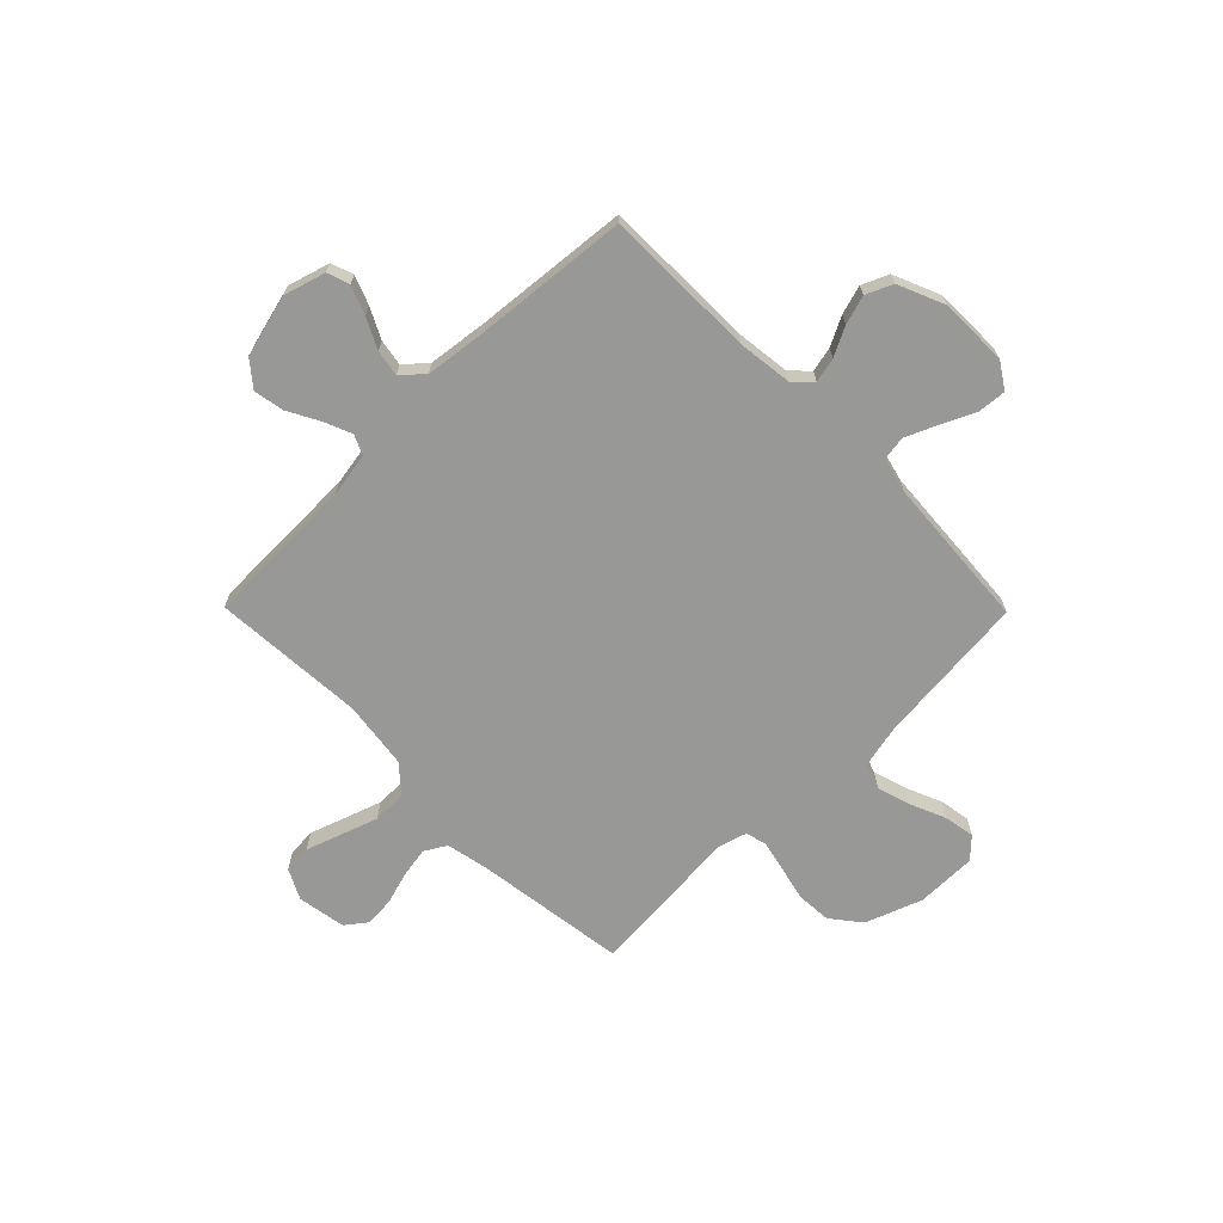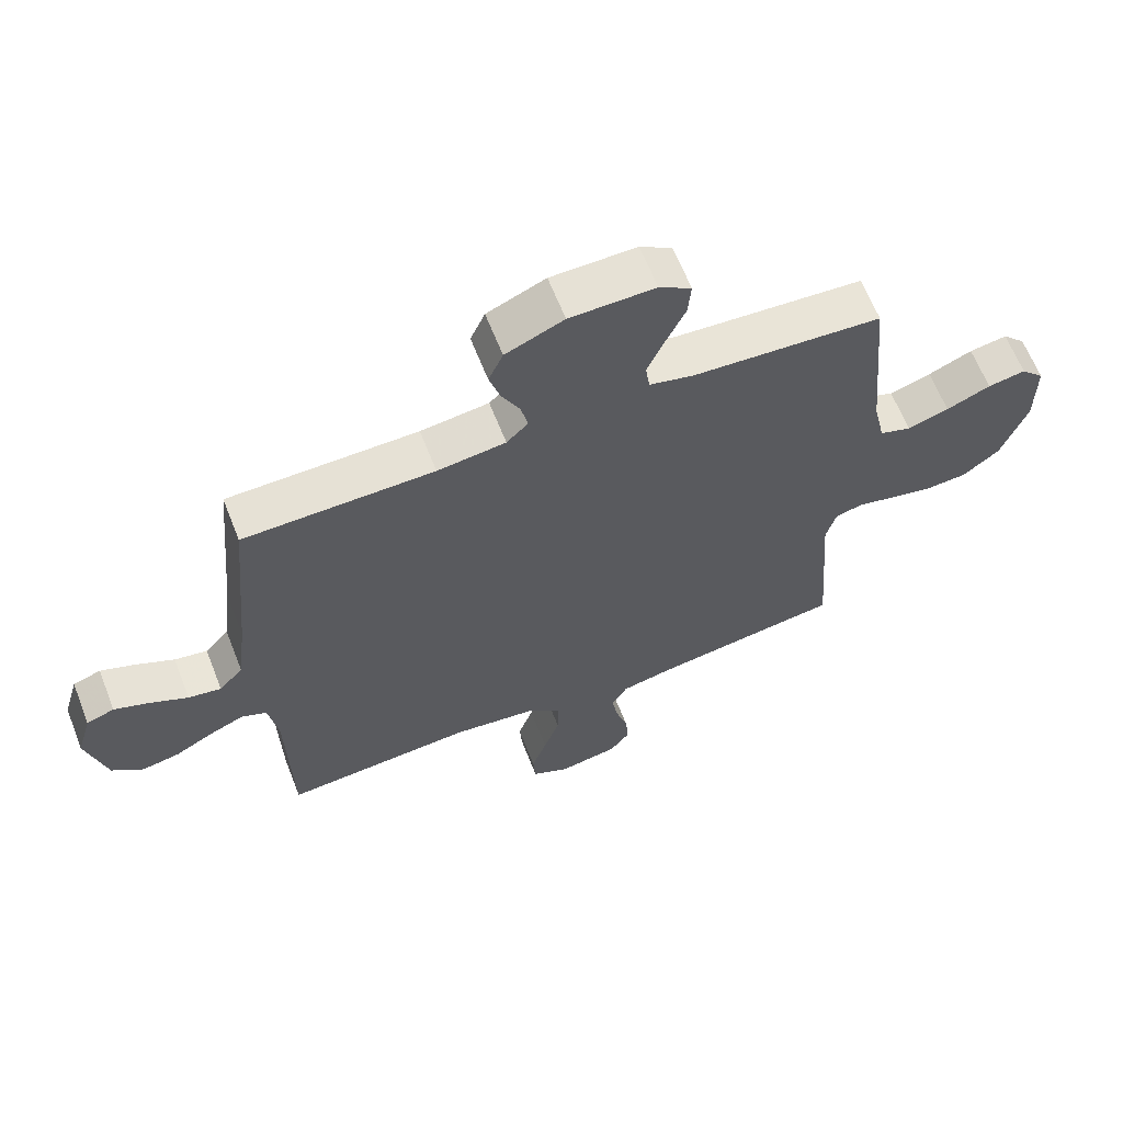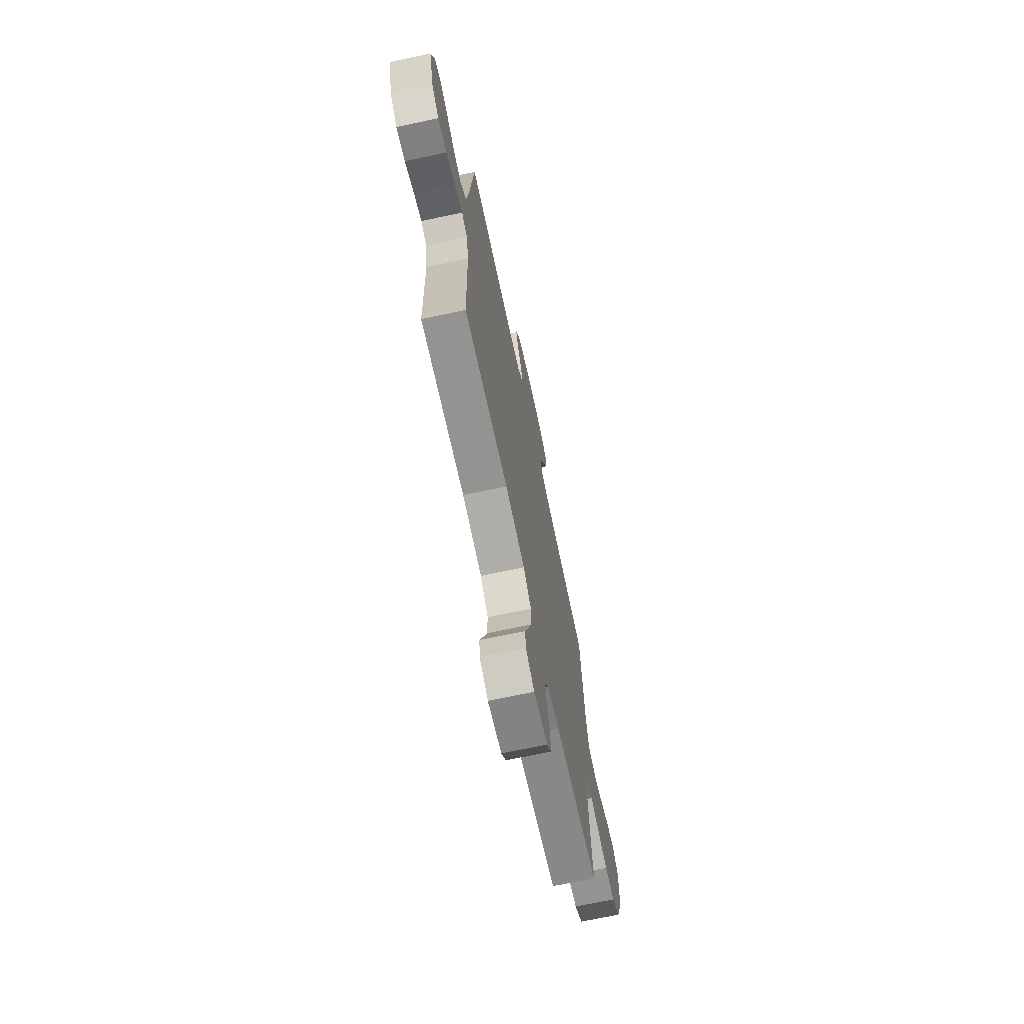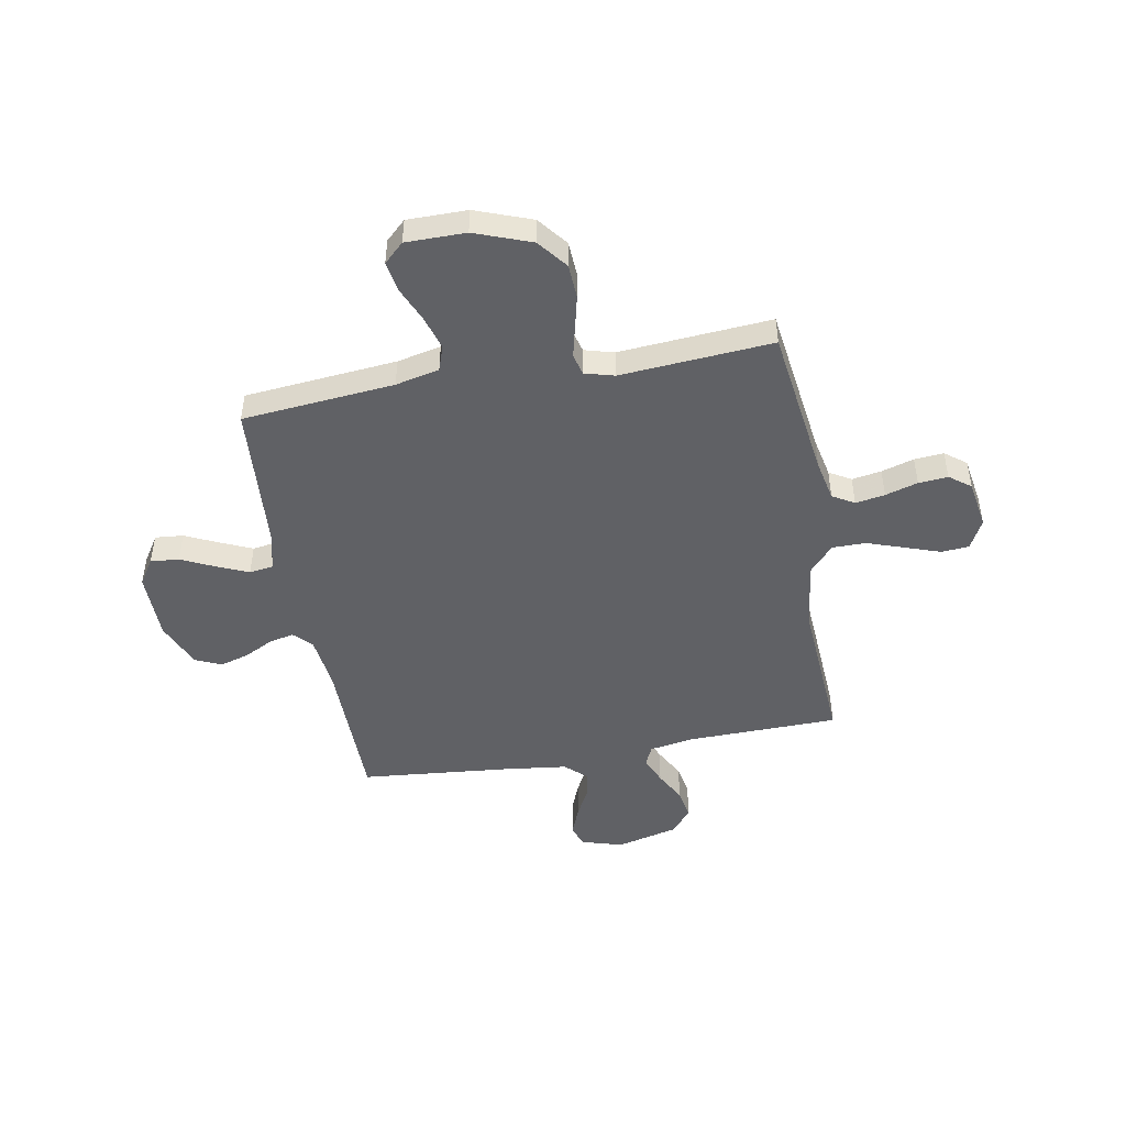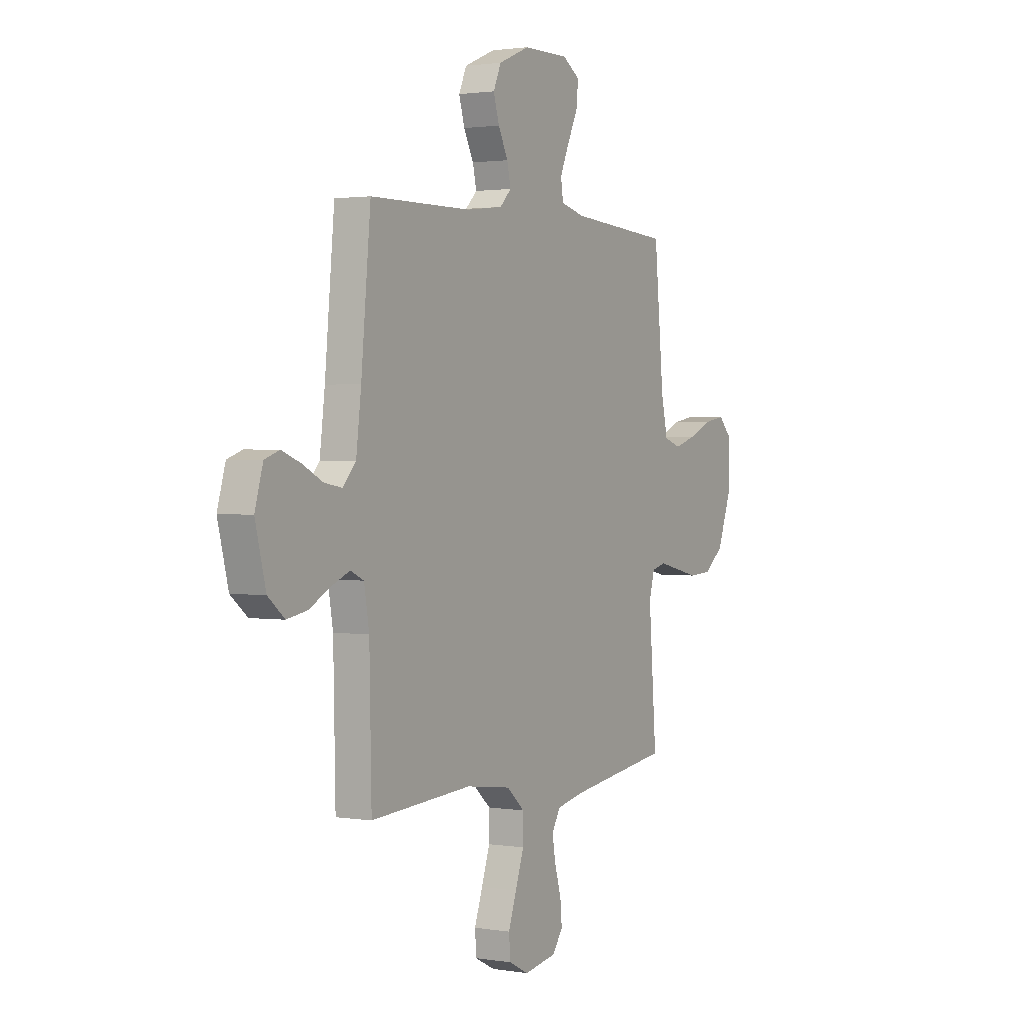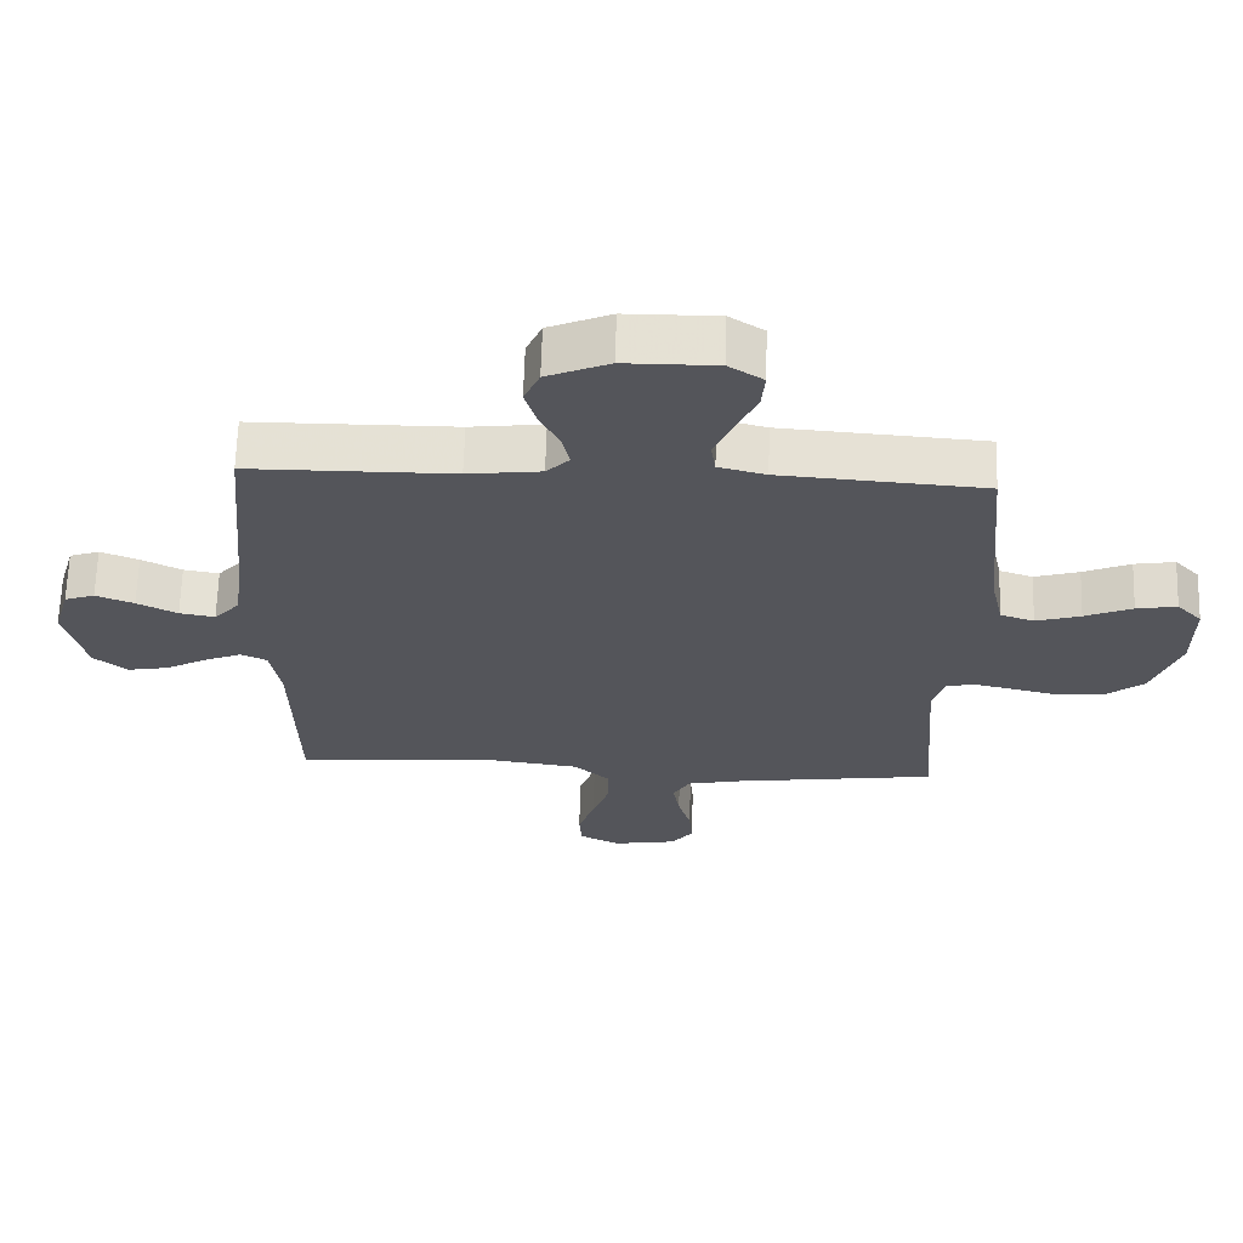
<metadata>
{"format":"obj","ext":"obj","renderer":"f3d","projection":"perspective","resolution":1024,"background":"white","views":[{"elev":-68.5,"azim":-45.4,"up":"+Y"},{"elev":64.0,"azim":-21.5,"up":"+Z"},{"elev":-70.2,"azim":-78.0,"up":"+Z"},{"elev":-47.5,"azim":100.2,"up":"+Y"},{"elev":1.7,"azim":-59.7,"up":"+Z"},{"elev":65.0,"azim":1.7,"up":"+Z"}]}
</metadata>
<code>
v 0.5 0.07 0.5
v 0.528 0.07 0.2
v 0.547 0.07 0.114
v 0.597 0.07 0.097
v 0.663 0.07 0.117
v 0.733 0.07 0.147
v 0.793 0.07 0.157
v 0.83 0.07 0.118
v 0.83 0.07 0
v 0.789 0.07 -0.111
v 0.731 0.07 -0.157
v 0.663 0.07 -0.161
v 0.595 0.07 -0.145
v 0.535 0.07 -0.131
v 0.493 0.07 -0.142
v 0.477 0.07 -0.2
v 0.5 0.07 -0.5
v 0.2 0.07 -0.541
v 0.118 0.07 -0.558
v 0.093 0.07 -0.601
v 0.103 0.07 -0.659
v 0.122 0.07 -0.723
v 0.127 0.07 -0.781
v 0.095 0.07 -0.823
v 0 0.07 -0.839
v -0.059 0.07 -0.809
v -0.063 0.07 -0.754
v -0.039 0.07 -0.685
v -0.014 0.07 -0.612
v -0.014 0.07 -0.546
v -0.067 0.07 -0.499
v -0.2 0.07 -0.481
v -0.5 0.07 -0.5
v -0.506 0.07 -0.2
v -0.521 0.07 -0.113
v -0.56 0.07 -0.095
v -0.615 0.07 -0.118
v -0.676 0.07 -0.151
v -0.736 0.07 -0.162
v -0.785 0.07 -0.122
v -0.816 0.07 0
v -0.792 0.07 0.082
v -0.748 0.07 0.097
v -0.692 0.07 0.075
v -0.633 0.07 0.045
v -0.581 0.07 0.036
v -0.543 0.07 0.078
v -0.528 0.07 0.2
v -0.5 0.07 0.5
v -0.2 0.07 0.502
v -0.092 0.07 0.515
v -0.058 0.07 0.549
v -0.069 0.07 0.598
v -0.098 0.07 0.655
v -0.115 0.07 0.712
v -0.092 0.07 0.764
v 0 0.07 0.803
v 0.135 0.07 0.804
v 0.186 0.07 0.771
v 0.181 0.07 0.715
v 0.15 0.07 0.649
v 0.123 0.07 0.587
v 0.13 0.07 0.54
v 0.2 0.07 0.522
v 0.5 0 0.5
v 0.528 0 0.2
v 0.547 0 0.114
v 0.597 0 0.097
v 0.663 0 0.117
v 0.733 0 0.147
v 0.793 0 0.157
v 0.83 0 0.118
v 0.83 0 0
v 0.789 0 -0.111
v 0.731 0 -0.157
v 0.663 0 -0.161
v 0.595 0 -0.145
v 0.535 0 -0.131
v 0.493 0 -0.142
v 0.477 0 -0.2
v 0.5 0 -0.5
v 0.2 0 -0.541
v 0.118 0 -0.558
v 0.093 0 -0.601
v 0.103 0 -0.659
v 0.122 0 -0.723
v 0.127 0 -0.781
v 0.095 0 -0.823
v 0 0 -0.839
v -0.059 0 -0.809
v -0.063 0 -0.754
v -0.039 0 -0.685
v -0.014 0 -0.612
v -0.014 0 -0.546
v -0.067 0 -0.499
v -0.2 0 -0.481
v -0.5 0 -0.5
v -0.506 0 -0.2
v -0.521 0 -0.113
v -0.56 0 -0.095
v -0.615 0 -0.118
v -0.676 0 -0.151
v -0.736 0 -0.162
v -0.785 0 -0.122
v -0.816 0 0
v -0.792 0 0.082
v -0.748 0 0.097
v -0.692 0 0.075
v -0.633 0 0.045
v -0.581 0 0.036
v -0.543 0 0.078
v -0.528 0 0.2
v -0.5 0 0.5
v -0.2 0 0.502
v -0.092 0 0.515
v -0.058 0 0.549
v -0.069 0 0.598
v -0.098 0 0.655
v -0.115 0 0.712
v -0.092 0 0.764
v 0 0 0.803
v 0.135 0 0.804
v 0.186 0 0.771
v 0.181 0 0.715
v 0.15 0 0.649
v 0.123 0 0.587
v 0.13 0 0.54
v 0.2 0 0.522
f 59 60 61
f 58 59 61
f 57 58 61
f 56 57 61
f 55 56 61
f 54 55 61
f 53 54 61
f 52 53 61 62
f 51 52 62 63
f 48 49 50
f 51 63 64
f 50 51 64
f 48 50 64
f 47 48 64
f 43 44 45
f 42 43 45
f 41 42 45
f 40 41 45
f 39 40 45
f 38 39 45
f 37 38 45
f 36 37 45 46
f 64 1 2
f 47 64 2
f 46 47 2
f 36 46 2
f 35 36 2
f 26 27 28
f 25 26 28
f 24 25 28
f 23 24 28
f 22 23 28
f 21 22 28
f 20 21 28 29
f 19 20 29 30
f 16 17 18
f 19 30 31
f 18 19 31
f 16 18 31
f 15 16 31
f 11 12 13
f 10 11 13
f 9 10 13
f 8 9 13
f 7 8 13
f 6 7 13
f 5 6 13
f 4 5 13 14
f 3 4 14 15
f 15 31 32
f 3 15 32
f 2 3 32
f 35 2 32
f 34 35 32
f 32 33 34
f 125 124 123
f 125 123 122
f 125 122 121
f 125 121 120
f 125 120 119
f 125 119 118
f 125 118 117
f 126 125 117 116
f 127 126 116 115
f 114 113 112
f 128 127 115
f 128 115 114
f 128 114 112
f 128 112 111
f 109 108 107
f 109 107 106
f 109 106 105
f 109 105 104
f 109 104 103
f 109 103 102
f 109 102 101
f 110 109 101 100
f 66 65 128
f 66 128 111
f 66 111 110
f 66 110 100
f 66 100 99
f 92 91 90
f 92 90 89
f 92 89 88
f 92 88 87
f 92 87 86
f 92 86 85
f 93 92 85 84
f 94 93 84 83
f 82 81 80
f 95 94 83
f 95 83 82
f 95 82 80
f 95 80 79
f 77 76 75
f 77 75 74
f 77 74 73
f 77 73 72
f 77 72 71
f 77 71 70
f 77 70 69
f 78 77 69 68
f 79 78 68 67
f 96 95 79
f 96 79 67
f 96 67 66
f 96 66 99
f 96 99 98
f 98 97 96
f 1 65 66 2
f 2 66 67 3
f 3 67 68 4
f 4 68 69 5
f 5 69 70 6
f 6 70 71 7
f 7 71 72 8
f 8 72 73 9
f 9 73 74 10
f 10 74 75 11
f 11 75 76 12
f 12 76 77 13
f 13 77 78 14
f 14 78 79 15
f 15 79 80 16
f 16 80 81 17
f 17 81 82 18
f 18 82 83 19
f 19 83 84 20
f 20 84 85 21
f 21 85 86 22
f 22 86 87 23
f 23 87 88 24
f 24 88 89 25
f 25 89 90 26
f 26 90 91 27
f 27 91 92 28
f 28 92 93 29
f 29 93 94 30
f 30 94 95 31
f 31 95 96 32
f 32 96 97 33
f 33 97 98 34
f 34 98 99 35
f 35 99 100 36
f 36 100 101 37
f 37 101 102 38
f 38 102 103 39
f 39 103 104 40
f 40 104 105 41
f 41 105 106 42
f 42 106 107 43
f 43 107 108 44
f 44 108 109 45
f 45 109 110 46
f 46 110 111 47
f 47 111 112 48
f 48 112 113 49
f 49 113 114 50
f 50 114 115 51
f 51 115 116 52
f 52 116 117 53
f 53 117 118 54
f 54 118 119 55
f 55 119 120 56
f 56 120 121 57
f 57 121 122 58
f 58 122 123 59
f 59 123 124 60
f 60 124 125 61
f 61 125 126 62
f 62 126 127 63
f 63 127 128 64
f 64 128 65 1

</code>
